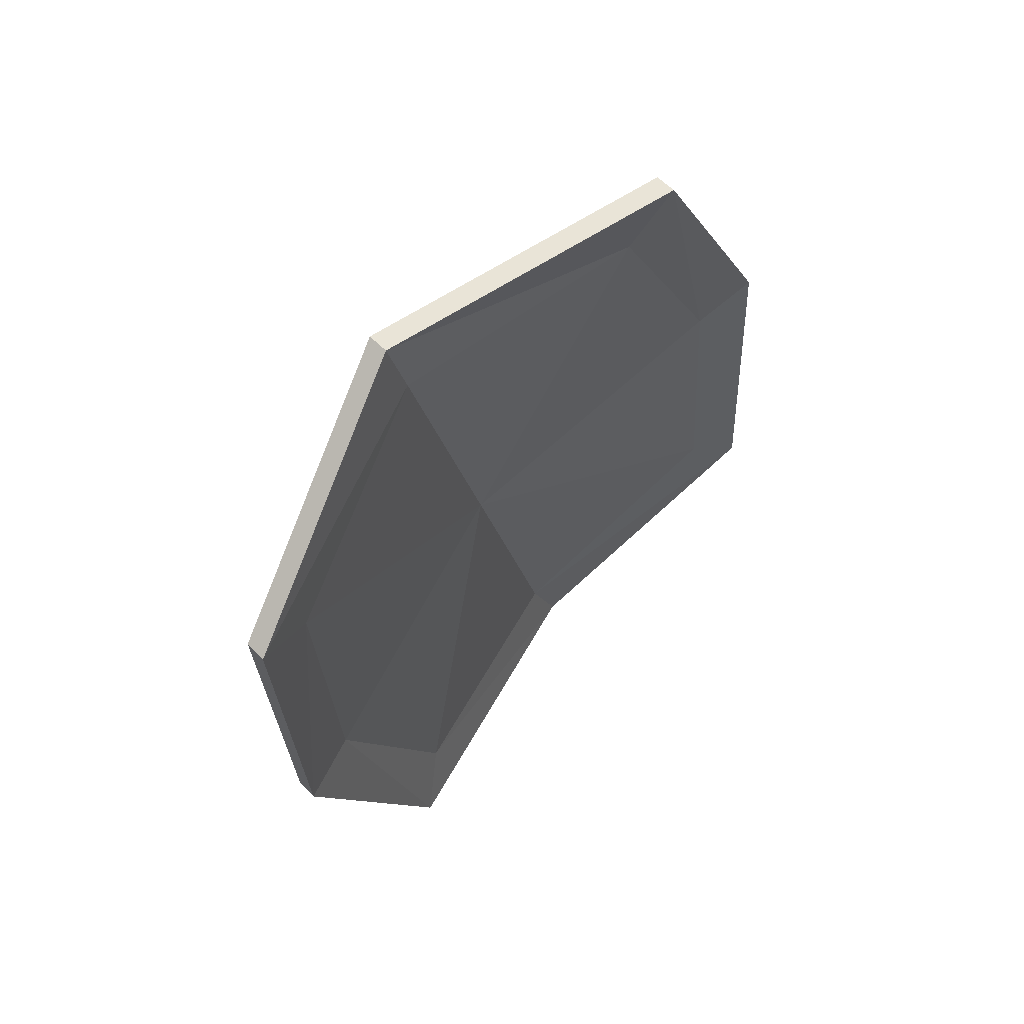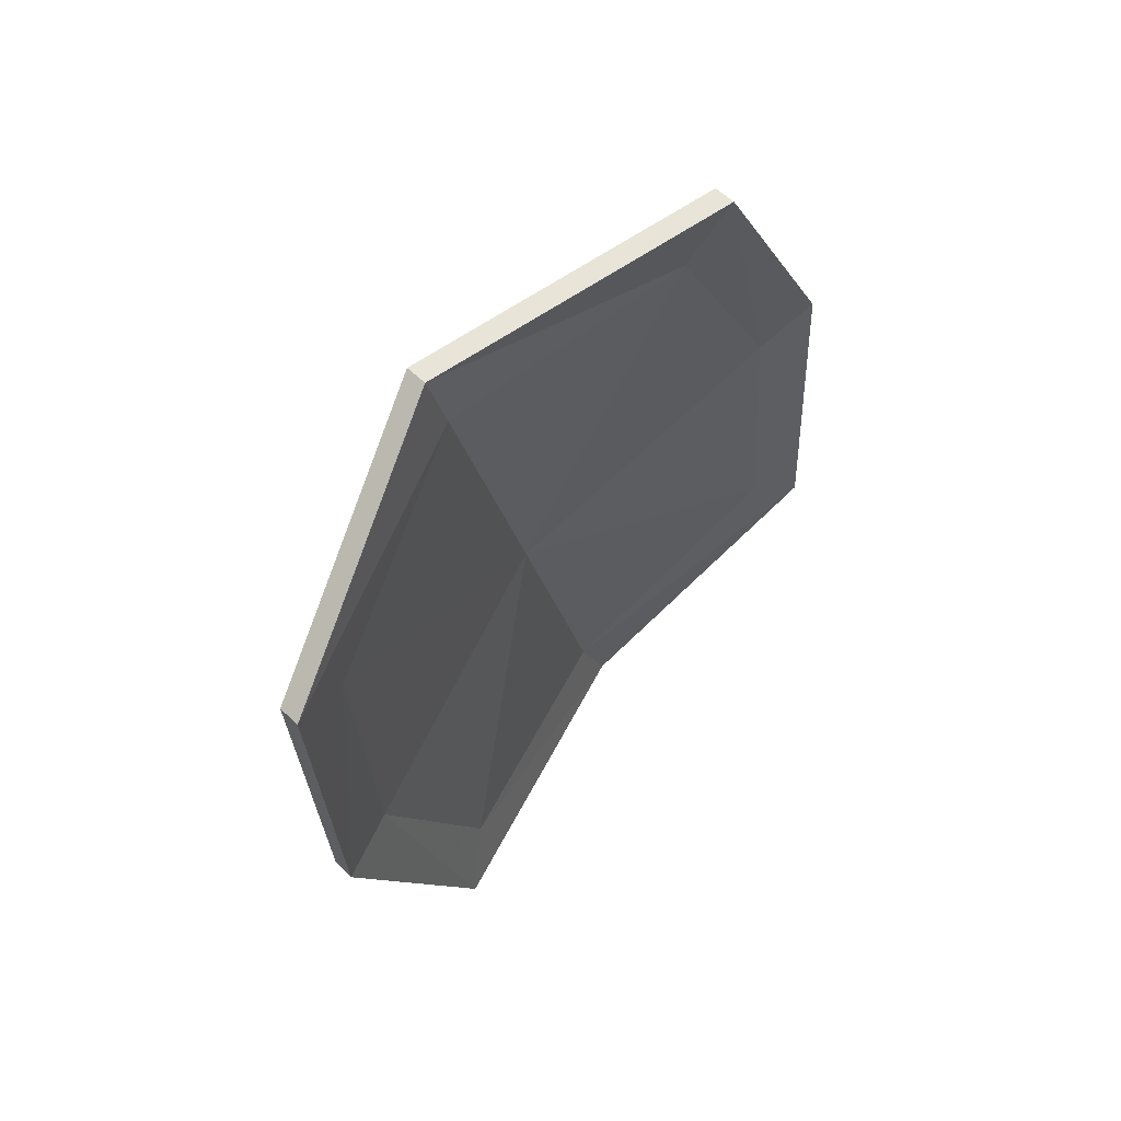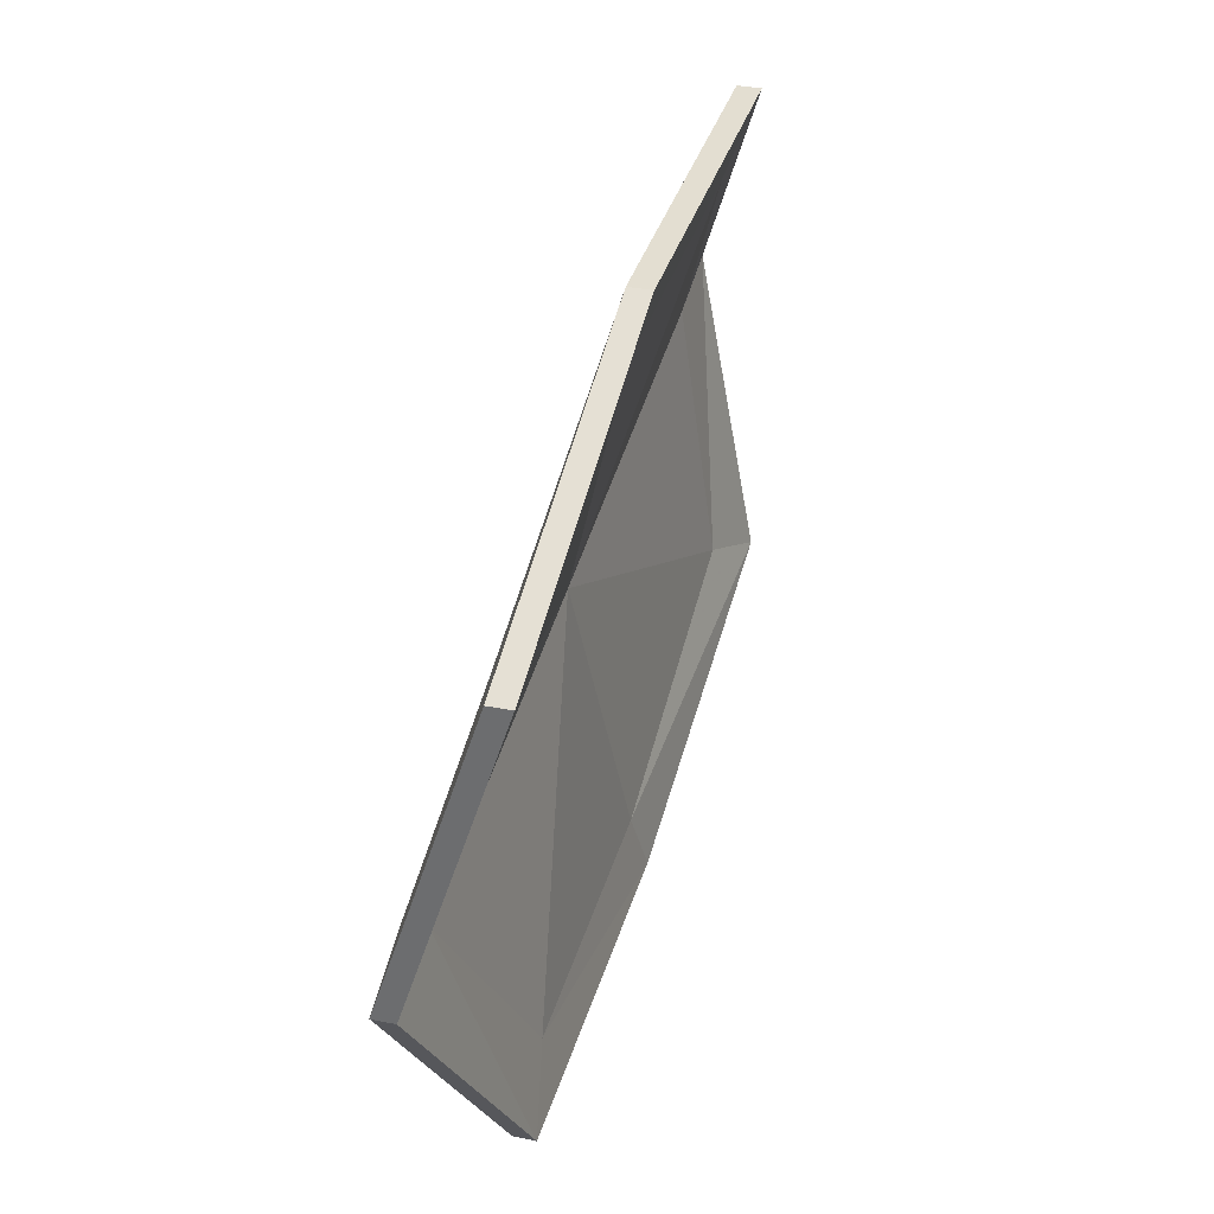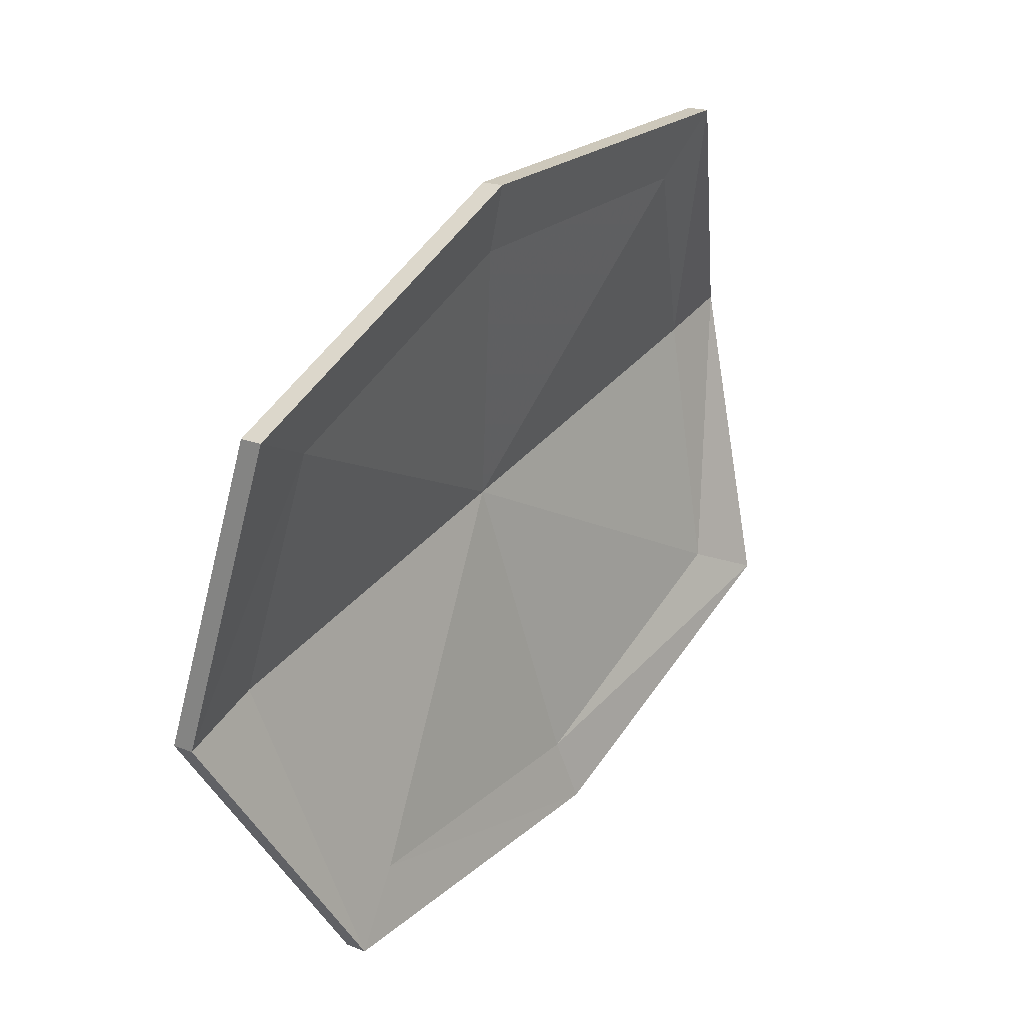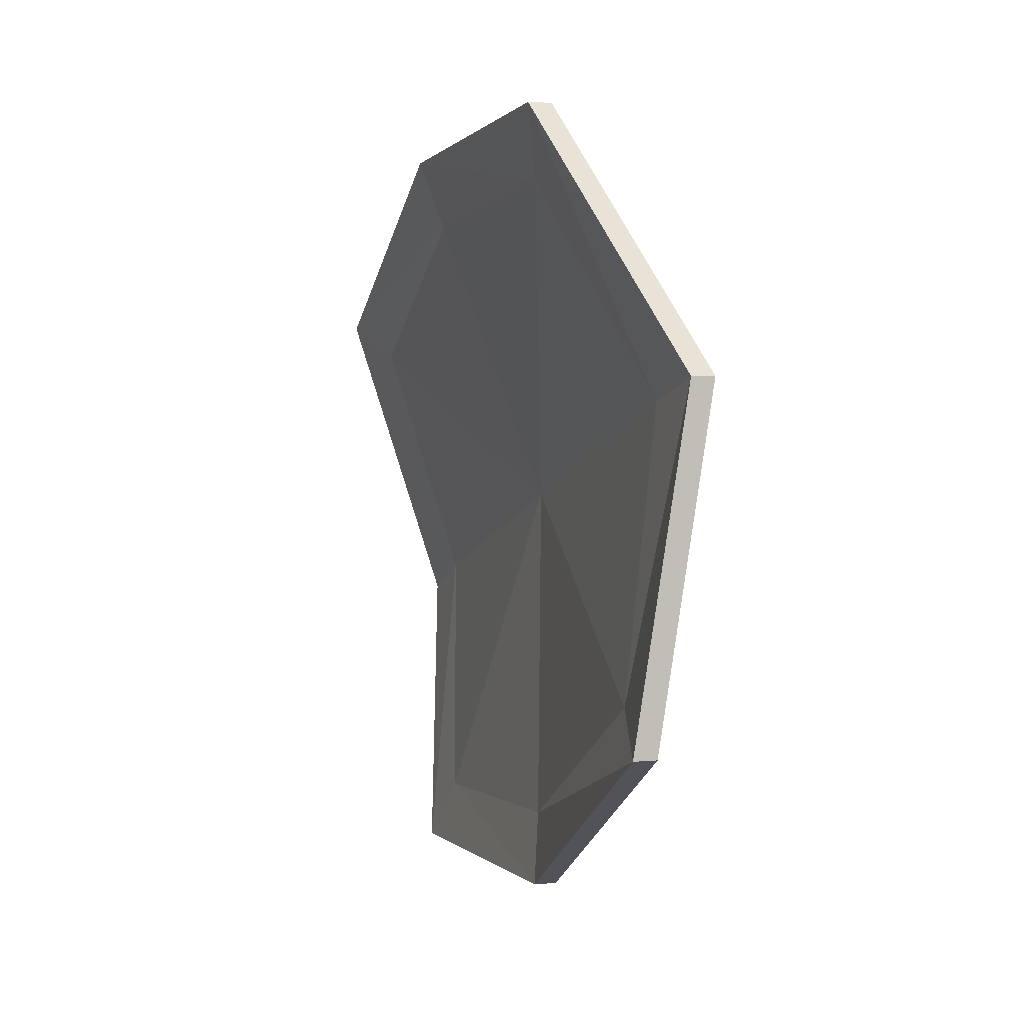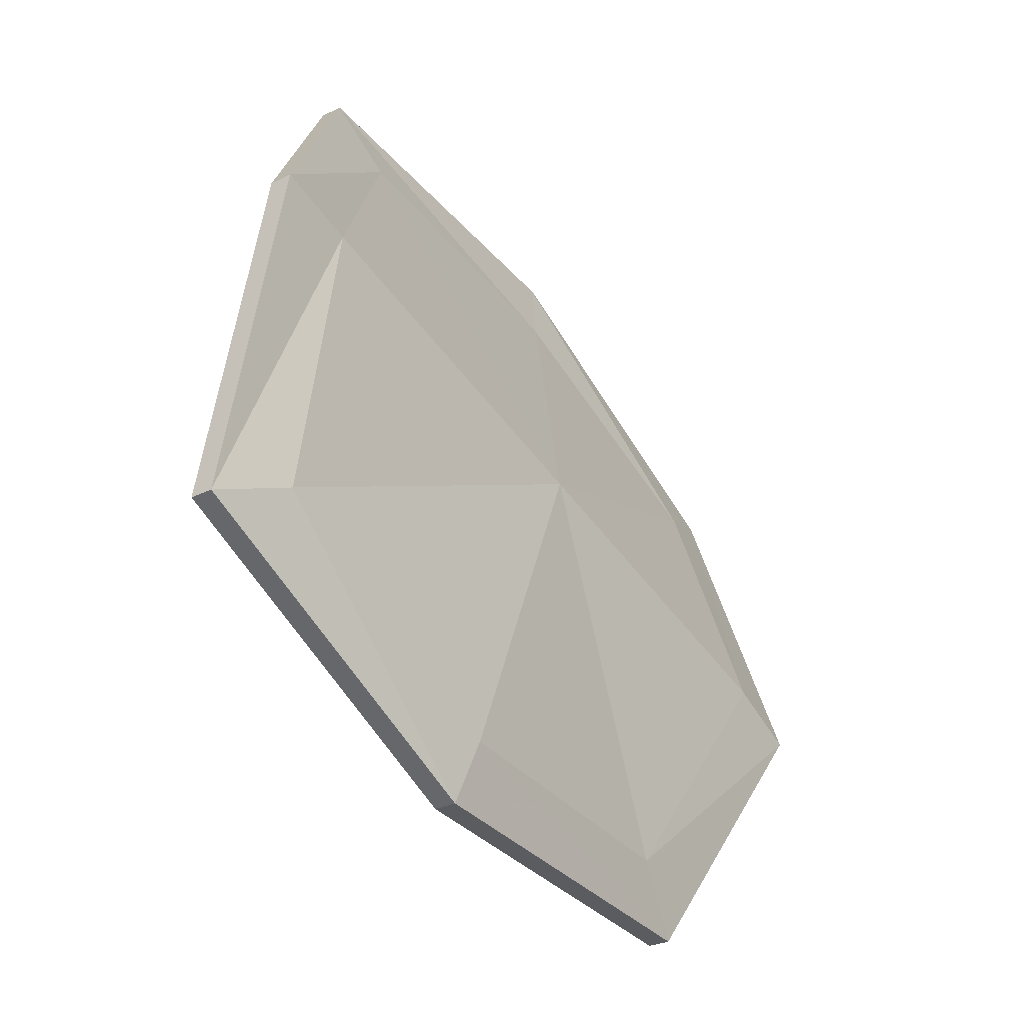
<metadata>
{"format":"obj","ext":"obj","renderer":"f3d","projection":"perspective","resolution":1024,"background":"white","views":[{"elev":58.7,"azim":-133.6,"up":"+Z"},{"elev":58.2,"azim":-135.2,"up":"+Z"},{"elev":33.2,"azim":-164.2,"up":"+Y"},{"elev":19.6,"azim":-143.7,"up":"+Y"},{"elev":3.6,"azim":-18.1,"up":"+Y"},{"elev":-30.8,"azim":34.9,"up":"+Y"}]}
</metadata>
<code>
v 0.2734 -0.5234 -0.007812
v 0.2422 -0.6406 0.2422
v 0.25 -0.7422 0.05469
v 0.25 -0.7578 -0.1484
v 0.2812 -0.5938 -0.25
v 0.2266 -0.4219 -0.25
v 0.2109 -0.3281 -0.07031
v 0.2188 -0.3125 0.1406
v 0.2656 -0.4531 0.2344
v 0.2266 -0.6641 0.2969
v 0.2422 -0.7891 0.07031
v 0.2422 -0.8047 -0.1875
v 0.2812 -0.6172 -0.3047
v 0.2109 -0.3984 -0.3047
v 0.2031 -0.2812 -0.07812
v 0.2031 -0.2656 0.1719
v 0.2656 -0.4375 0.2891
v 0.2109 -0.6641 0.2969
v 0.2266 -0.7891 0.07031
v 0.2266 -0.8047 -0.1875
v 0.2656 -0.6172 -0.3047
v 0.1953 -0.3984 -0.3047
v 0.1875 -0.2812 -0.07812
v 0.1875 -0.2656 0.1719
v 0.25 -0.4375 0.2891
v 0.2266 -0.6406 0.2422
v 0.2344 -0.7422 0.05469
v 0.2344 -0.7578 -0.1484
v 0.2656 -0.5938 -0.25
v 0.2109 -0.4219 -0.25
v 0.2031 -0.3281 -0.07031
v 0.2031 -0.3125 0.1406
v 0.25 -0.4531 0.2344
v 0.2578 -0.5234 -0.007812
f 1 2 3
f 1 3 4
f 1 4 5
f 1 5 6
f 1 6 7
f 1 7 8
f 1 8 9
f 1 9 2
f 26 33 34
f 26 34 27
f 27 34 28
f 28 34 29
f 29 34 30
f 30 34 31
f 31 34 32
f 32 34 33
f 2 9 10
f 2 10 11
f 2 11 3
f 3 11 12
f 3 12 4
f 4 12 13
f 4 13 5
f 5 13 14
f 5 14 6
f 6 14 15
f 6 15 7
f 7 15 16
f 7 16 8
f 8 16 17
f 8 17 9
f 9 17 10
f 10 17 18
f 10 18 19
f 10 19 11
f 11 19 20
f 11 20 12
f 12 20 21
f 12 21 13
f 13 21 22
f 13 22 14
f 14 22 23
f 14 23 15
f 15 23 24
f 15 24 16
f 16 24 25
f 16 25 17
f 17 25 18
f 18 25 26
f 18 26 27
f 18 27 19
f 19 27 28
f 19 28 20
f 20 28 29
f 20 29 21
f 21 29 30
f 21 30 22
f 22 30 31
f 22 31 23
f 23 31 32
f 23 32 24
f 24 32 33
f 24 33 25
f 25 33 26

</code>
